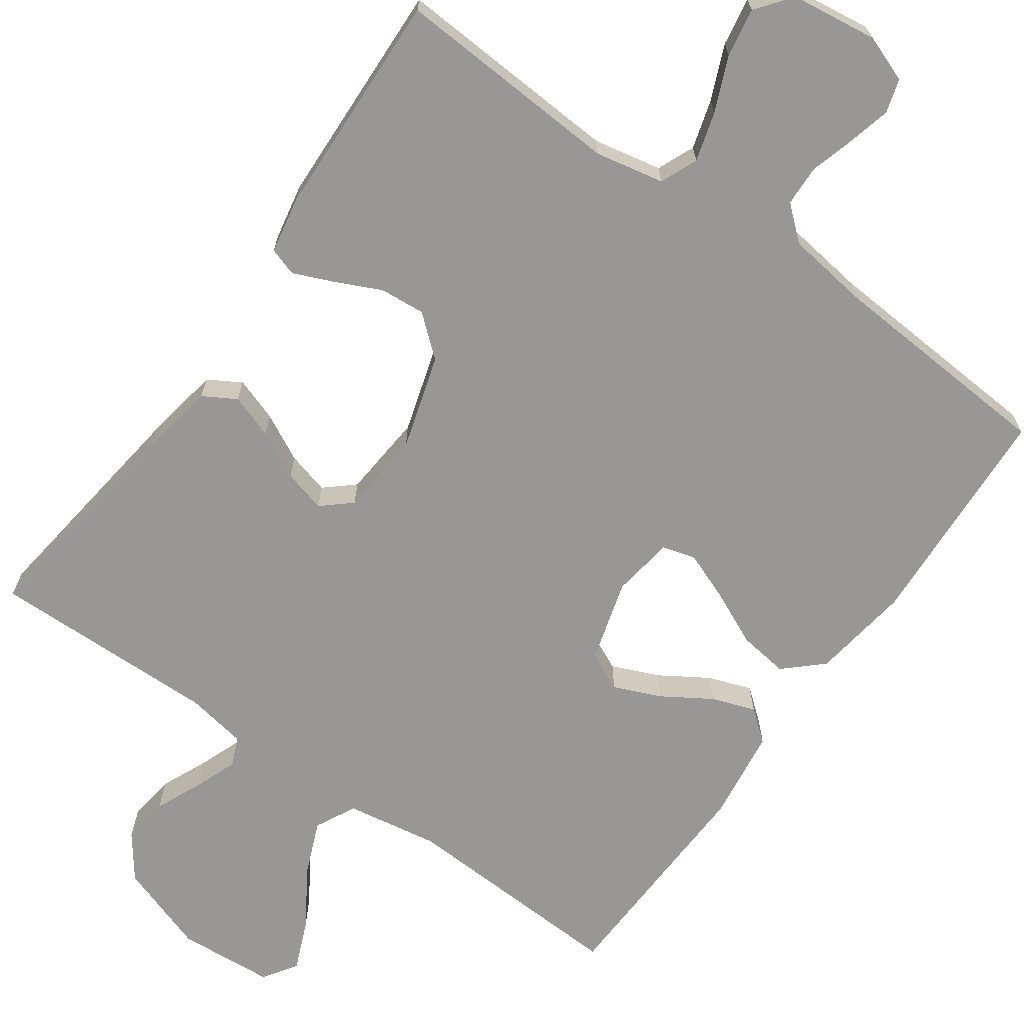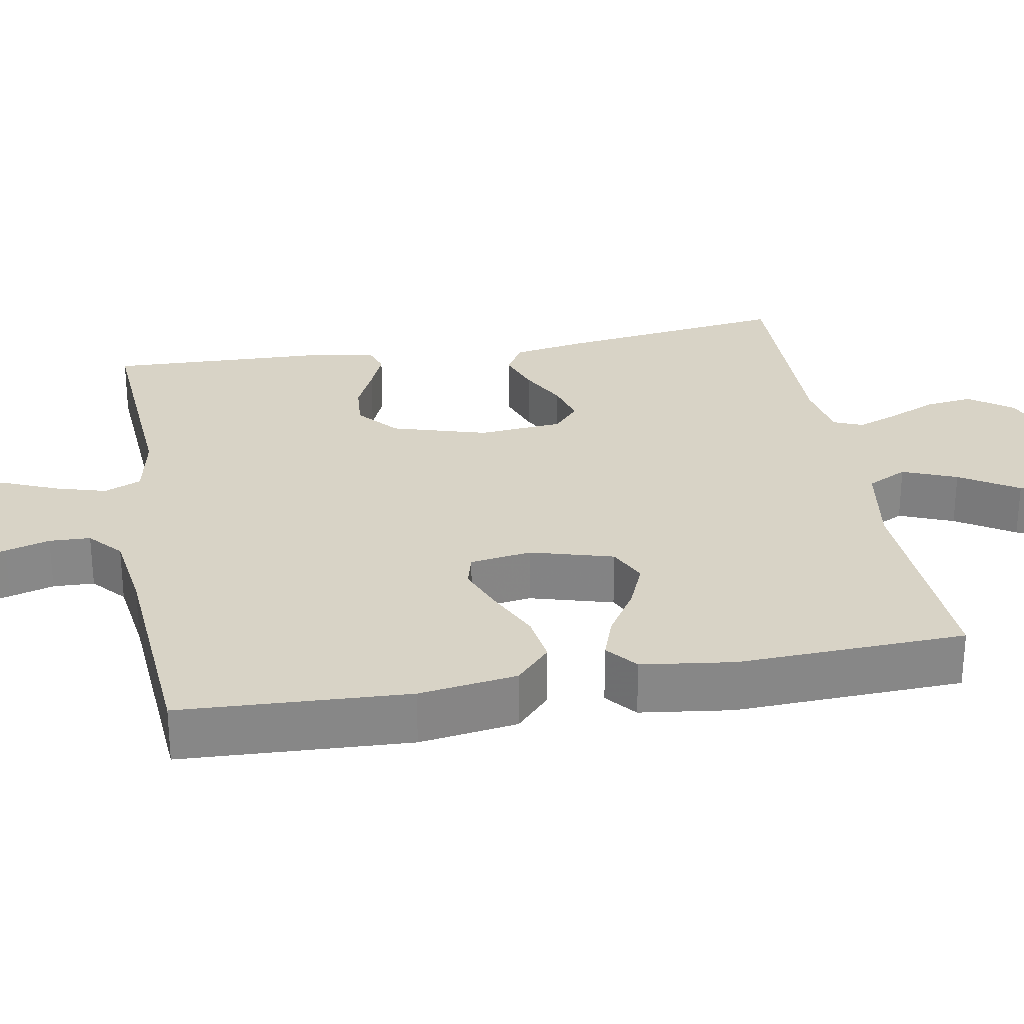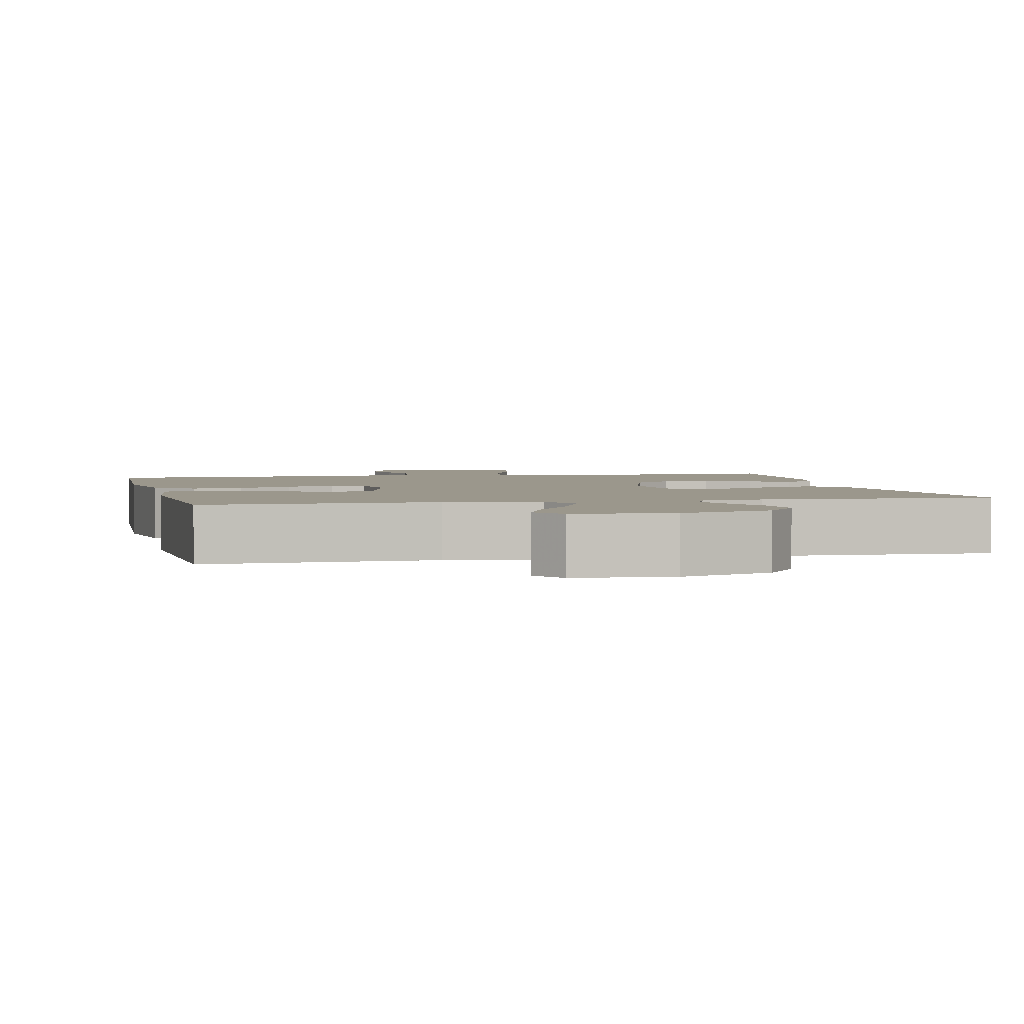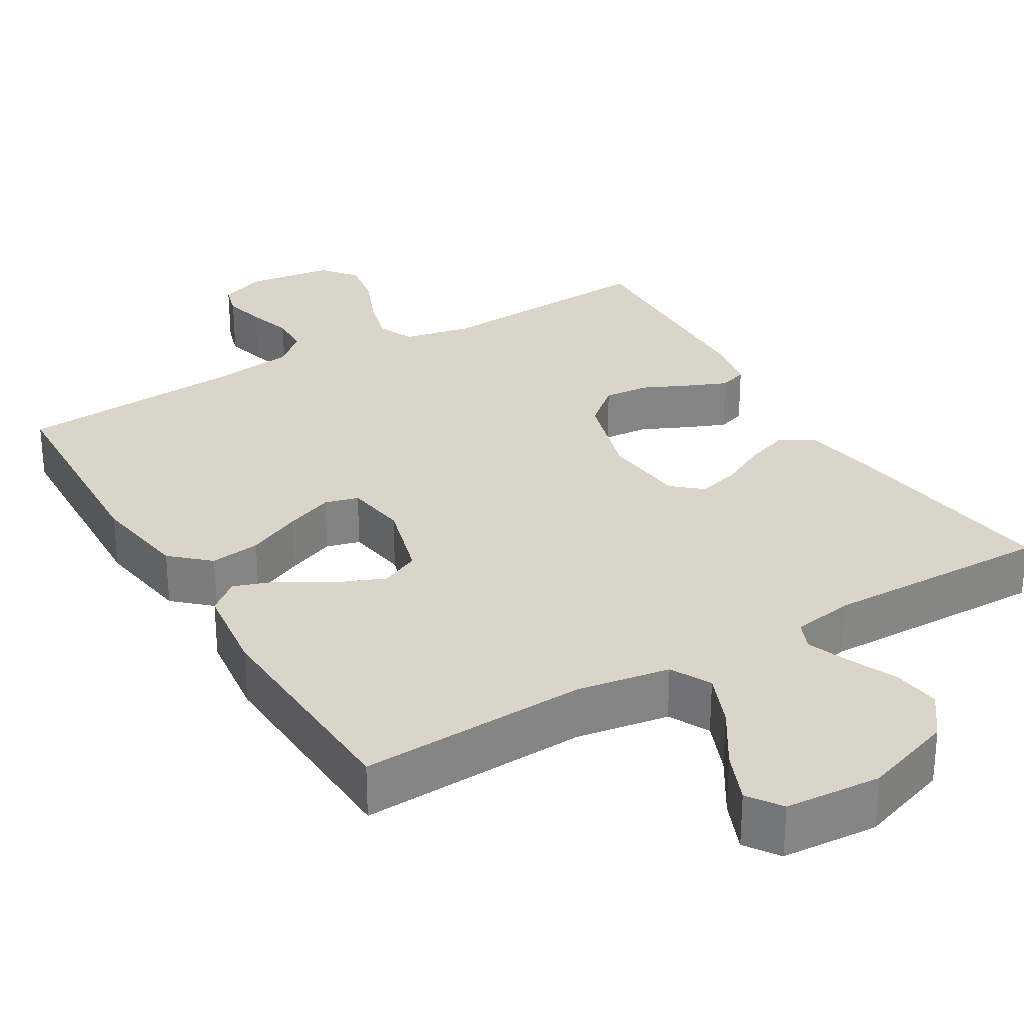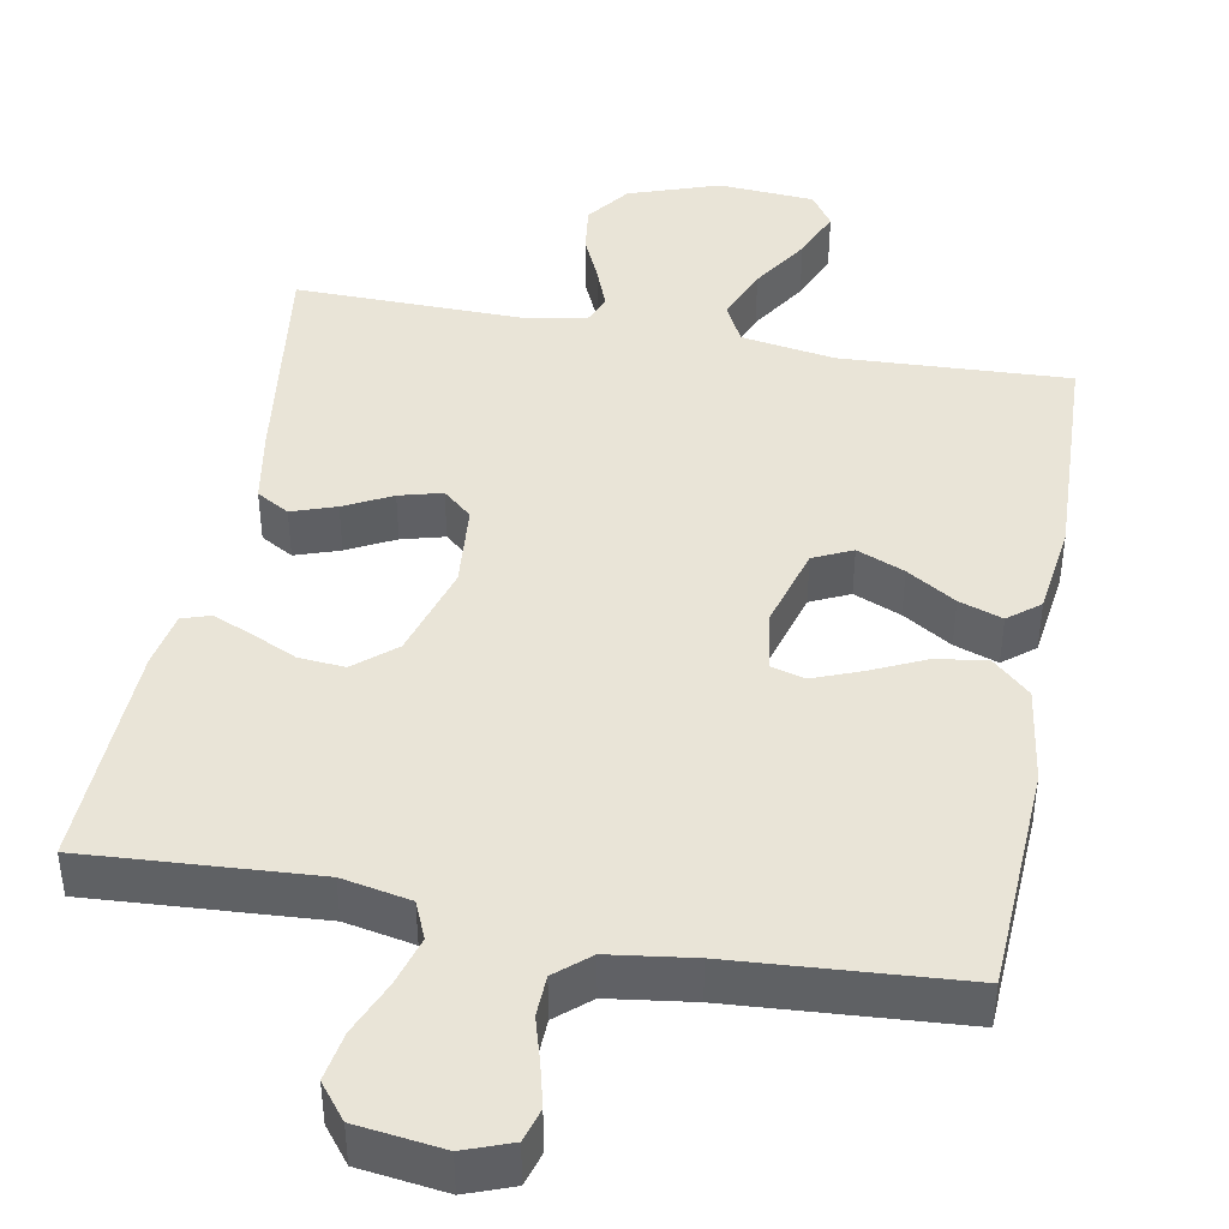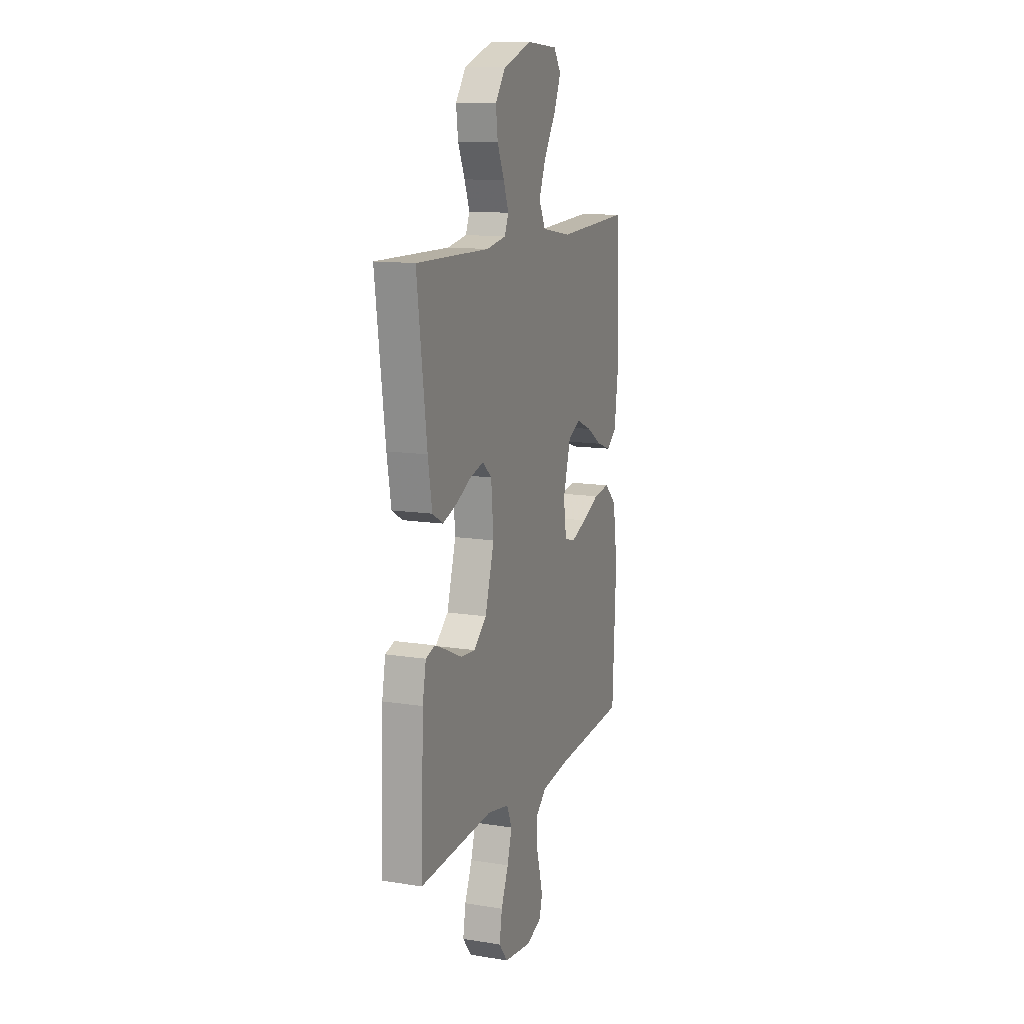
<metadata>
{"format":"obj","ext":"obj","renderer":"f3d","projection":"perspective","resolution":1024,"background":"white","views":[{"elev":-68.3,"azim":144.8,"up":"+Y"},{"elev":27.9,"azim":-100.2,"up":"+Y"},{"elev":2.6,"azim":-12.5,"up":"+Y"},{"elev":29.1,"azim":-30.9,"up":"+Y"},{"elev":43.0,"azim":-169.5,"up":"+Y"},{"elev":12.5,"azim":110.5,"up":"+Z"}]}
</metadata>
<code>
v 0.5 0.07 -0.5
v 0.2 0.07 -0.481
v 0.11 0.07 -0.499
v 0.089 0.07 -0.548
v 0.108 0.07 -0.613
v 0.138 0.07 -0.684
v 0.149 0.07 -0.748
v 0.113 0.07 -0.794
v 0 0.07 -0.809
v -0.062 0.07 -0.786
v -0.075 0.07 -0.742
v -0.061 0.07 -0.686
v -0.044 0.07 -0.628
v -0.046 0.07 -0.574
v -0.09 0.07 -0.536
v -0.2 0.07 -0.521
v -0.5 0.07 -0.5
v -0.515 0.07 -0.2
v -0.496 0.07 -0.071
v -0.447 0.07 -0.026
v -0.381 0.07 -0.035
v -0.31 0.07 -0.068
v -0.246 0.07 -0.093
v -0.202 0.07 -0.081
v -0.19 0.07 0
v -0.221 0.07 0.108
v -0.272 0.07 0.132
v -0.334 0.07 0.106
v -0.398 0.07 0.066
v -0.455 0.07 0.046
v -0.496 0.07 0.079
v -0.512 0.07 0.2
v -0.5 0.07 0.5
v -0.2 0.07 0.486
v -0.078 0.07 0.506
v -0.051 0.07 0.559
v -0.08 0.07 0.63
v -0.128 0.07 0.706
v -0.156 0.07 0.773
v -0.126 0.07 0.817
v 0 0.07 0.826
v 0.119 0.07 0.785
v 0.161 0.07 0.728
v 0.153 0.07 0.665
v 0.125 0.07 0.602
v 0.104 0.07 0.547
v 0.12 0.07 0.509
v 0.2 0.07 0.495
v 0.5 0.07 0.5
v 0.46 0.07 0.2
v 0.443 0.07 0.102
v 0.4 0.07 0.077
v 0.342 0.07 0.097
v 0.28 0.07 0.129
v 0.224 0.07 0.144
v 0.186 0.07 0.111
v 0.176 0.07 0
v 0.213 0.07 -0.124
v 0.266 0.07 -0.169
v 0.326 0.07 -0.164
v 0.386 0.07 -0.136
v 0.438 0.07 -0.114
v 0.475 0.07 -0.126
v 0.489 0.07 -0.2
v 0.5 0 -0.5
v 0.2 0 -0.481
v 0.11 0 -0.499
v 0.089 0 -0.548
v 0.108 0 -0.613
v 0.138 0 -0.684
v 0.149 0 -0.748
v 0.113 0 -0.794
v 0 0 -0.809
v -0.062 0 -0.786
v -0.075 0 -0.742
v -0.061 0 -0.686
v -0.044 0 -0.628
v -0.046 0 -0.574
v -0.09 0 -0.536
v -0.2 0 -0.521
v -0.5 0 -0.5
v -0.515 0 -0.2
v -0.496 0 -0.071
v -0.447 0 -0.026
v -0.381 0 -0.035
v -0.31 0 -0.068
v -0.246 0 -0.093
v -0.202 0 -0.081
v -0.19 0 0
v -0.221 0 0.108
v -0.272 0 0.132
v -0.334 0 0.106
v -0.398 0 0.066
v -0.455 0 0.046
v -0.496 0 0.079
v -0.512 0 0.2
v -0.5 0 0.5
v -0.2 0 0.486
v -0.078 0 0.506
v -0.051 0 0.559
v -0.08 0 0.63
v -0.128 0 0.706
v -0.156 0 0.773
v -0.126 0 0.817
v 0 0 0.826
v 0.119 0 0.785
v 0.161 0 0.728
v 0.153 0 0.665
v 0.125 0 0.602
v 0.104 0 0.547
v 0.12 0 0.509
v 0.2 0 0.495
v 0.5 0 0.5
v 0.46 0 0.2
v 0.443 0 0.102
v 0.4 0 0.077
v 0.342 0 0.097
v 0.28 0 0.129
v 0.224 0 0.144
v 0.186 0 0.111
v 0.176 0 0
v 0.213 0 -0.124
v 0.266 0 -0.169
v 0.326 0 -0.164
v 0.386 0 -0.136
v 0.438 0 -0.114
v 0.475 0 -0.126
v 0.489 0 -0.2
f 63 64 1 2
f 60 61 62 63
f 60 63 2 3
f 59 60 3
f 58 59 3
f 57 58 3 4
f 56 57 4
f 51 52 53 54
f 51 54 55
f 48 49 50 51
f 47 48 51 55
f 46 47 55 56
f 42 43 44 45
f 42 45 46
f 41 42 46
f 37 38 39 40
f 36 37 40 41
f 31 32 33 34
f 31 34 35
f 28 29 30 31
f 27 28 31 35
f 26 27 35
f 25 26 35 36
f 19 20 21 22
f 19 22 23
f 16 17 18 19
f 15 16 19 23
f 14 15 23 24
f 10 11 12 13
f 8 9 10 13
f 8 13 14
f 5 6 7 8
f 4 5 8 14
f 36 41 46 56
f 24 25 36 56
f 4 14 24 56
f 66 65 128 127
f 127 126 125 124
f 67 66 127 124
f 67 124 123
f 67 123 122
f 68 67 122 121
f 68 121 120
f 118 117 116 115
f 119 118 115
f 115 114 113 112
f 119 115 112 111
f 120 119 111 110
f 109 108 107 106
f 110 109 106
f 110 106 105
f 104 103 102 101
f 105 104 101 100
f 98 97 96 95
f 99 98 95
f 95 94 93 92
f 99 95 92 91
f 99 91 90
f 100 99 90 89
f 86 85 84 83
f 87 86 83
f 83 82 81 80
f 87 83 80 79
f 88 87 79 78
f 77 76 75 74
f 77 74 73 72
f 78 77 72
f 72 71 70 69
f 78 72 69 68
f 120 110 105 100
f 120 100 89 88
f 120 88 78 68
f 1 65 66 2
f 2 66 67 3
f 3 67 68 4
f 4 68 69 5
f 5 69 70 6
f 6 70 71 7
f 7 71 72 8
f 8 72 73 9
f 9 73 74 10
f 10 74 75 11
f 11 75 76 12
f 12 76 77 13
f 13 77 78 14
f 14 78 79 15
f 15 79 80 16
f 16 80 81 17
f 17 81 82 18
f 18 82 83 19
f 19 83 84 20
f 20 84 85 21
f 21 85 86 22
f 22 86 87 23
f 23 87 88 24
f 24 88 89 25
f 25 89 90 26
f 26 90 91 27
f 27 91 92 28
f 28 92 93 29
f 29 93 94 30
f 30 94 95 31
f 31 95 96 32
f 32 96 97 33
f 33 97 98 34
f 34 98 99 35
f 35 99 100 36
f 36 100 101 37
f 37 101 102 38
f 38 102 103 39
f 39 103 104 40
f 40 104 105 41
f 41 105 106 42
f 42 106 107 43
f 43 107 108 44
f 44 108 109 45
f 45 109 110 46
f 46 110 111 47
f 47 111 112 48
f 48 112 113 49
f 49 113 114 50
f 50 114 115 51
f 51 115 116 52
f 52 116 117 53
f 53 117 118 54
f 54 118 119 55
f 55 119 120 56
f 56 120 121 57
f 57 121 122 58
f 58 122 123 59
f 59 123 124 60
f 60 124 125 61
f 61 125 126 62
f 62 126 127 63
f 63 127 128 64
f 64 128 65 1

</code>
